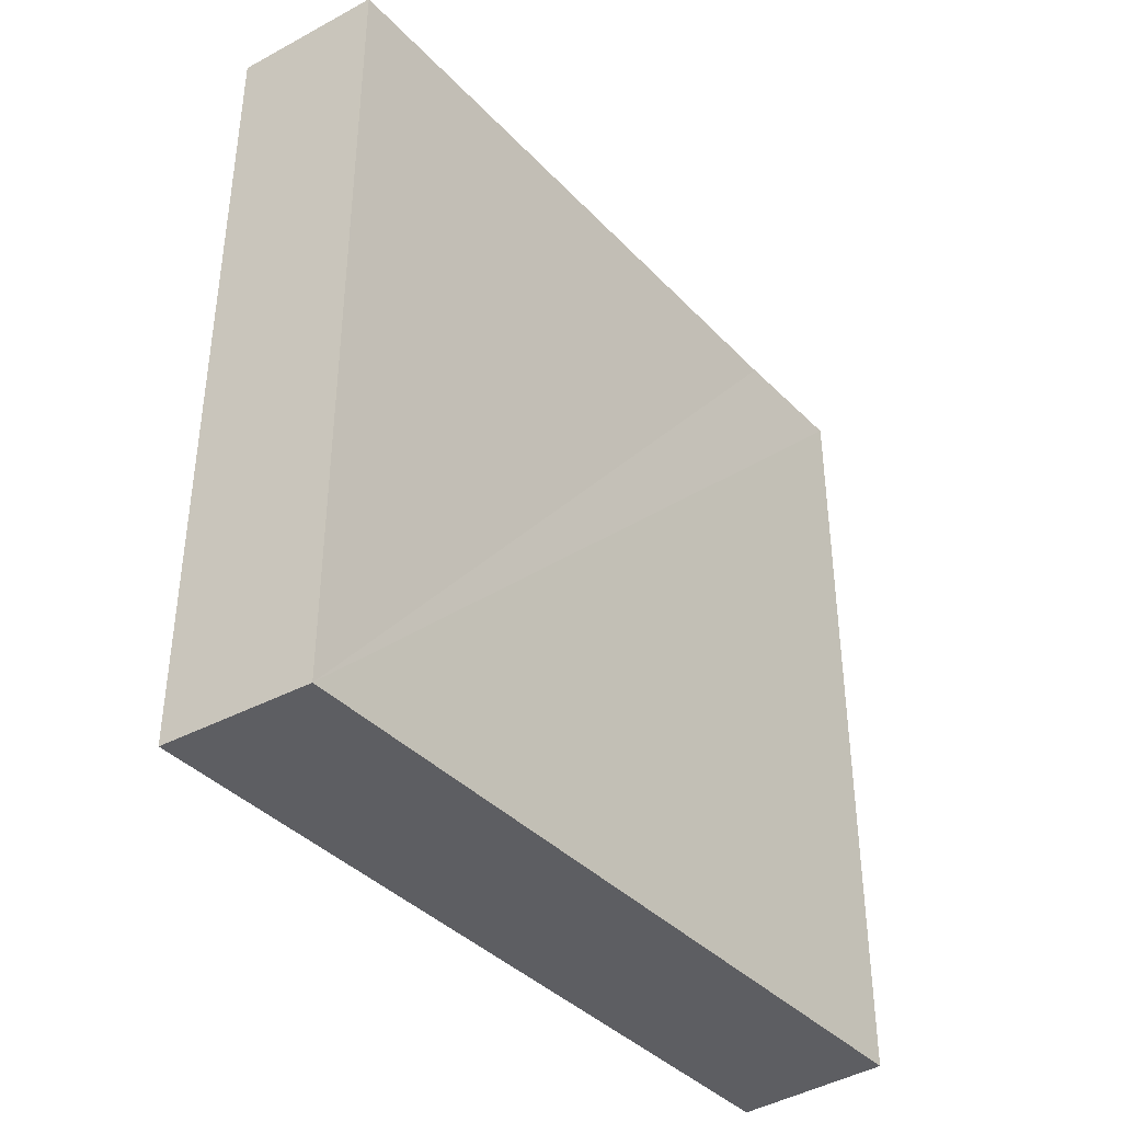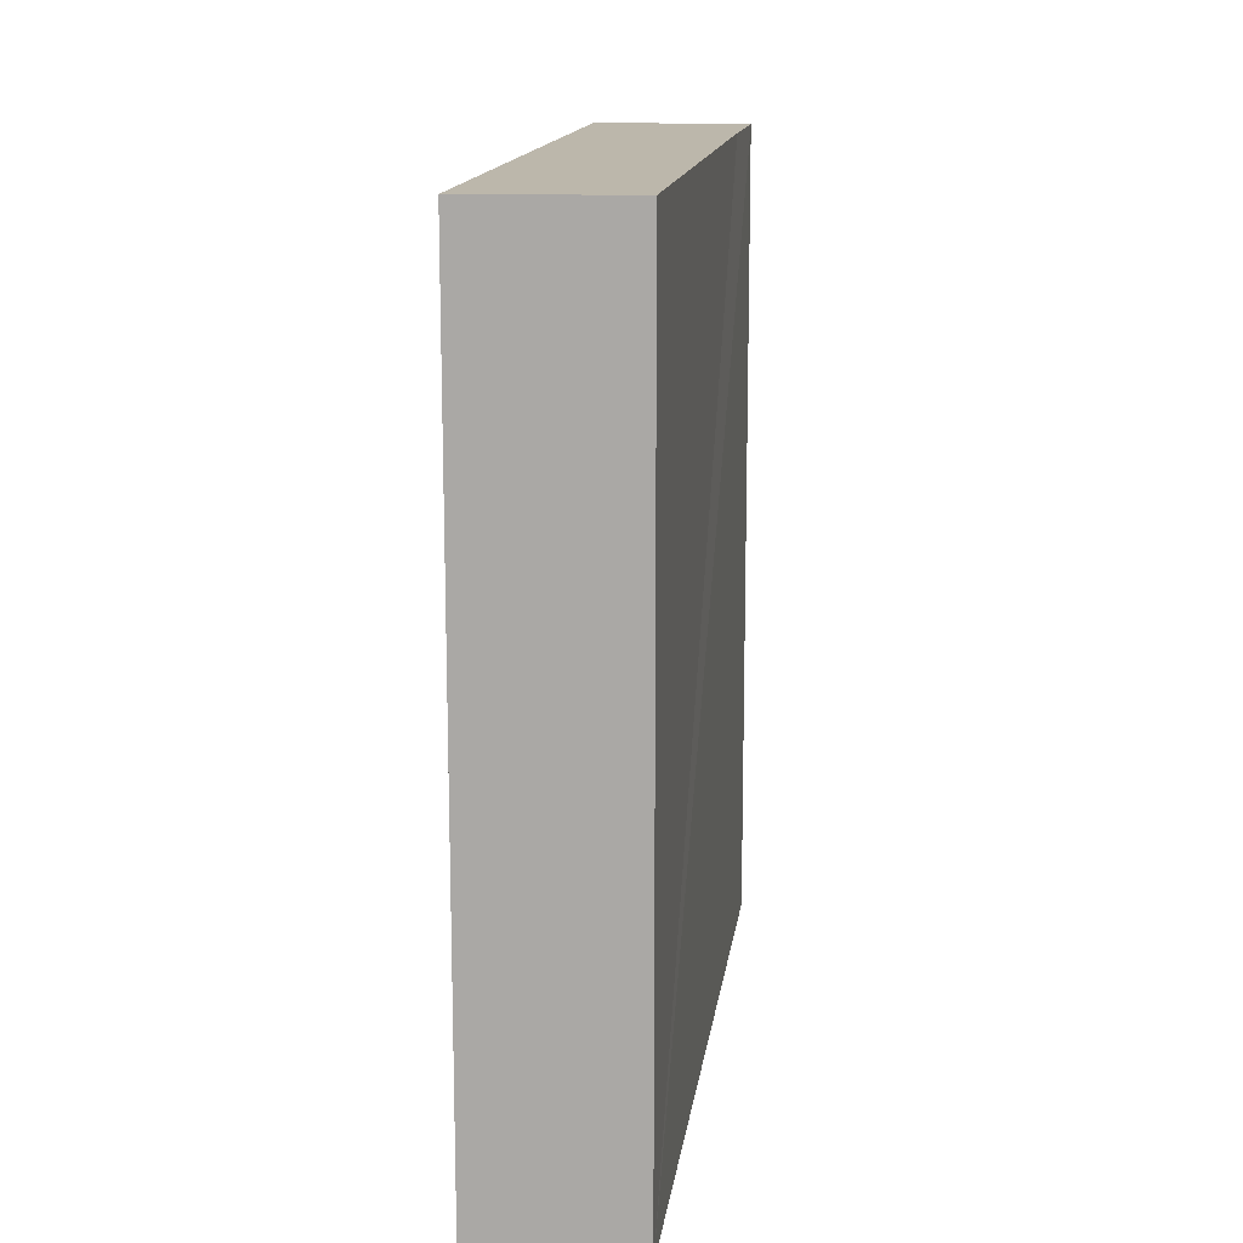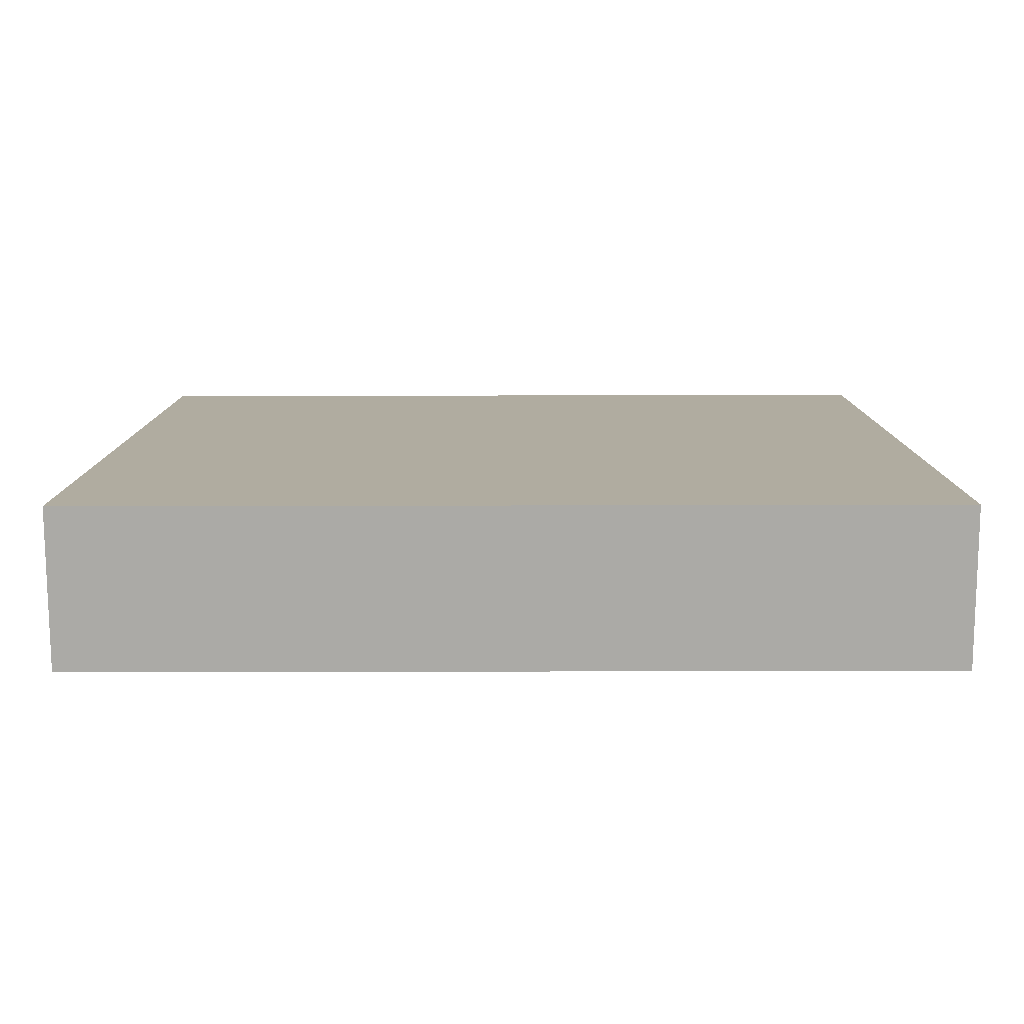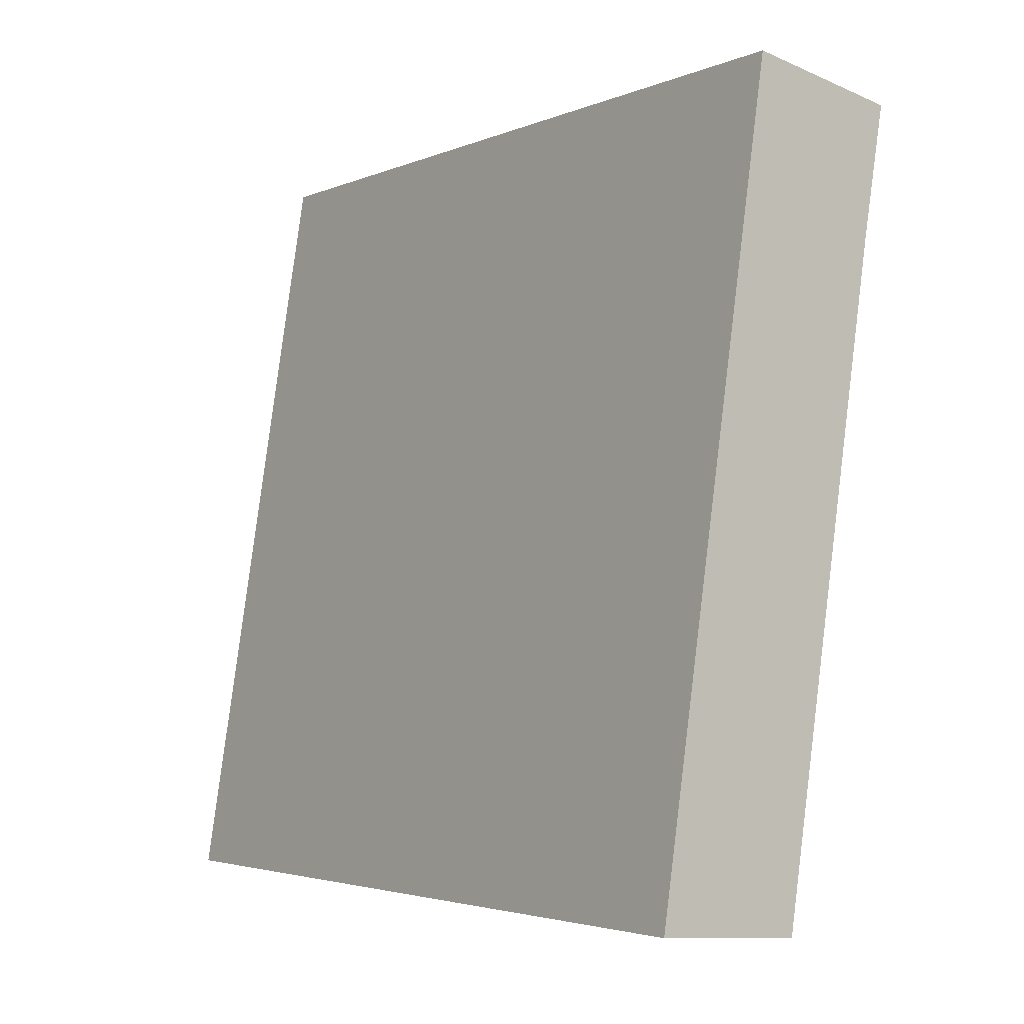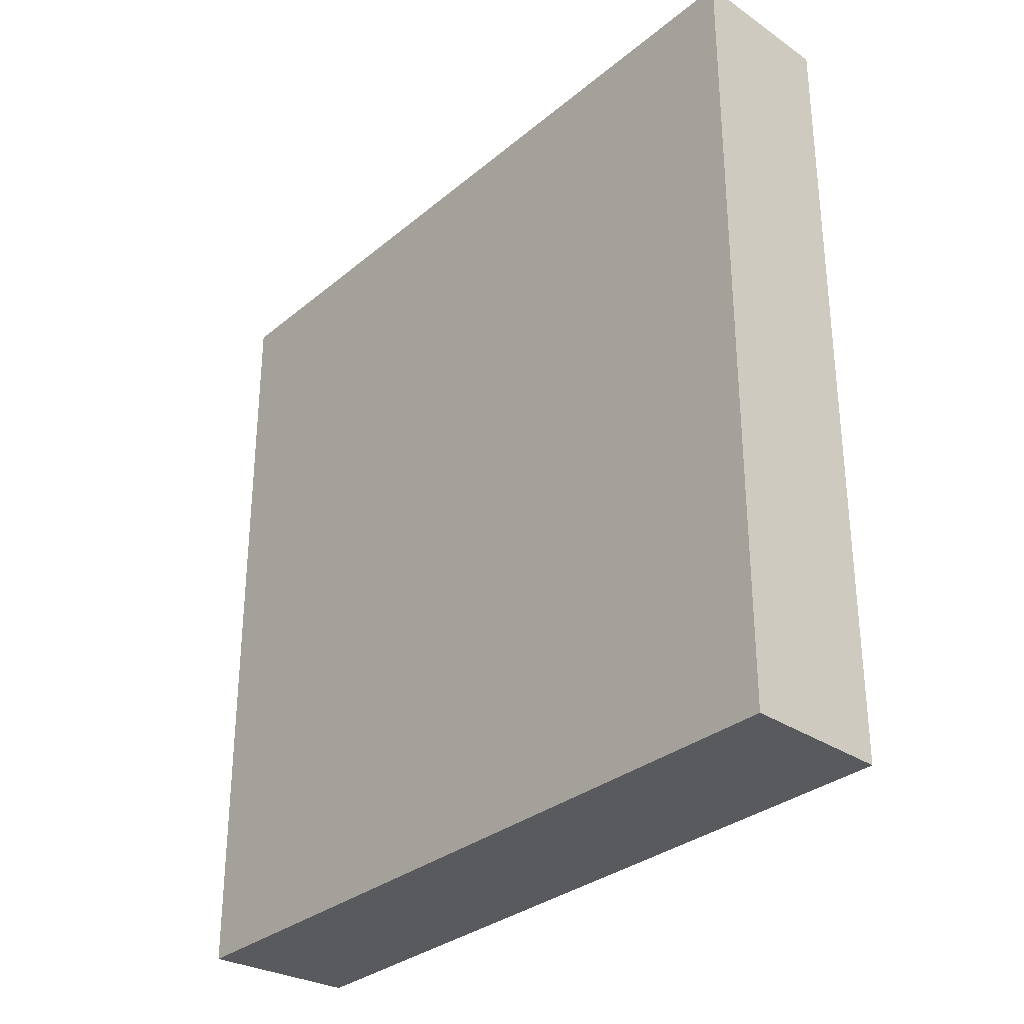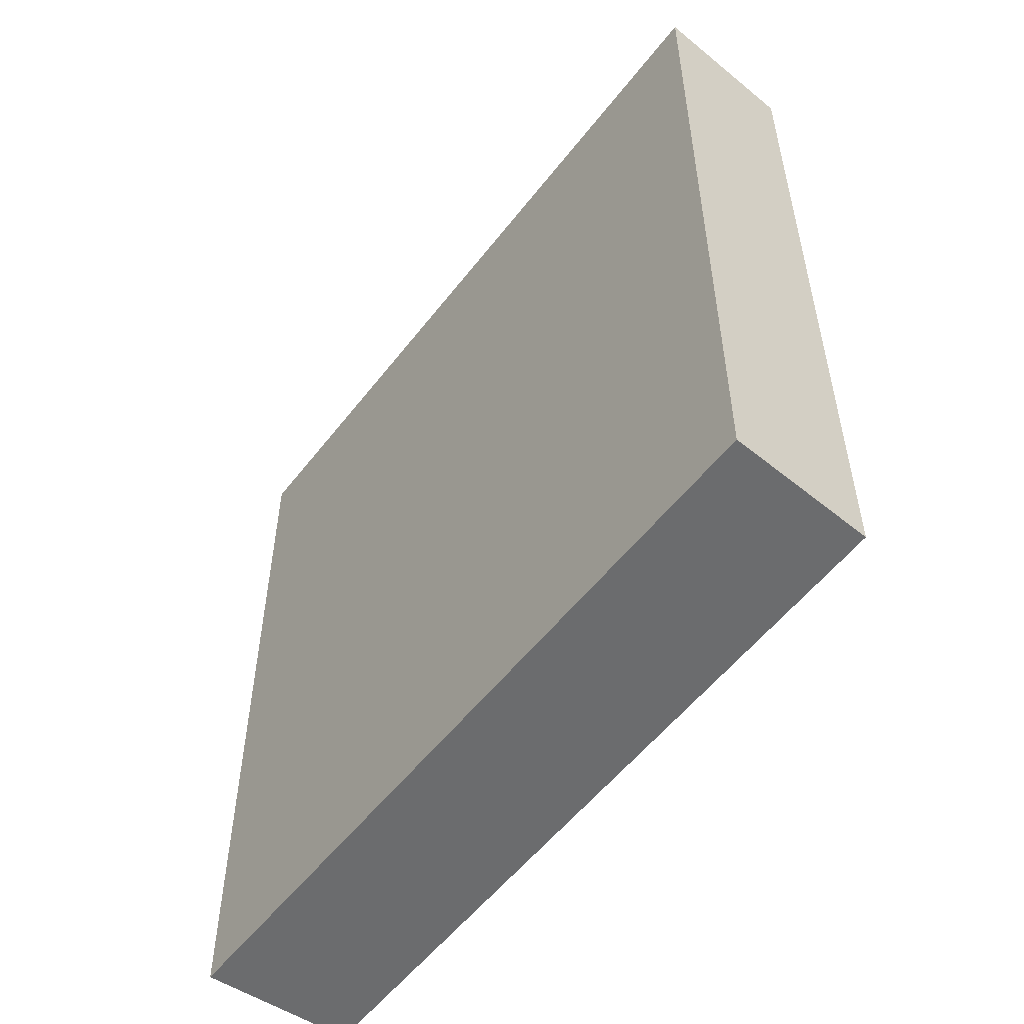
<metadata>
{"format":"obj","ext":"obj","renderer":"f3d","projection":"perspective","resolution":1024,"background":"white","views":[{"elev":-39.0,"azim":-150.9,"up":"+Y"},{"elev":14.4,"azim":178.3,"up":"+Y"},{"elev":-71.3,"azim":90.1,"up":"+Z"},{"elev":-3.4,"azim":143.5,"up":"+Z"},{"elev":-30.7,"azim":131.0,"up":"+Y"},{"elev":-53.6,"azim":134.5,"up":"+Y"}]}
</metadata>
<code>
v  1.153 6.095 0.209
v  0.171 6.095 -0.975
v  0 6.095 3.732e-16
v  2.073 6.095 -5.742
v  0.943 6.095 -5.832
v  0.943 3.571e-16 -5.832
v  0 0 0
v  0.171 5.97e-17 -0.975
v  1.153 -1.28e-17 0.209
v  2.073 3.516e-16 -5.742
g defaultobject
f 1 2 3
f 2 1 4
f 2 4 5
f 6 2 5
f 2 6 3
f 3 6 7
f 7 6 8
f 7 1 3
f 1 7 9
f 9 4 1
f 4 9 10
f 10 5 4
f 5 10 6
f 8 9 7
f 9 8 10
f 10 8 6

</code>
